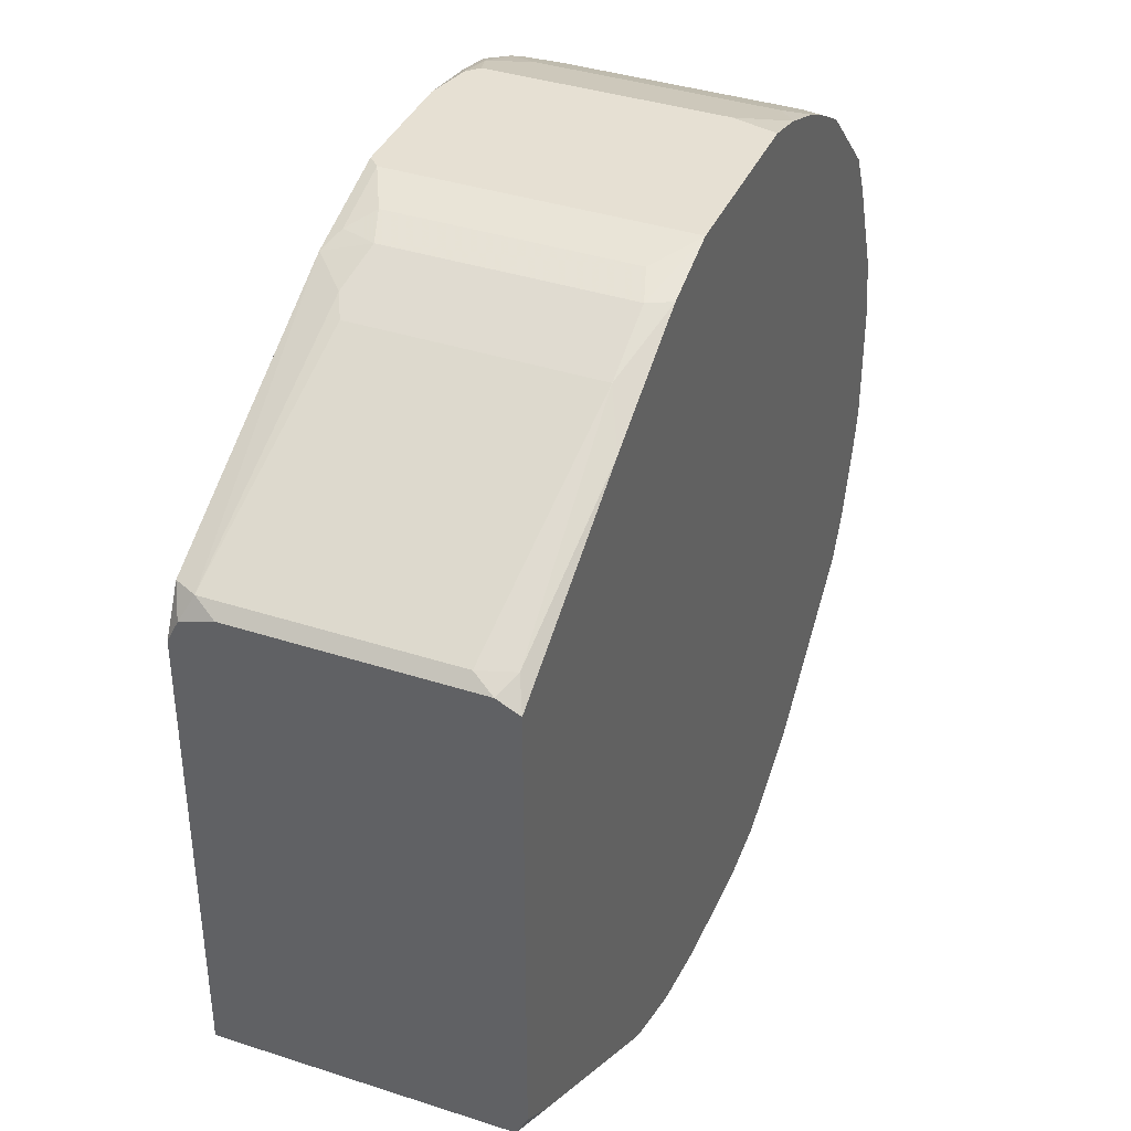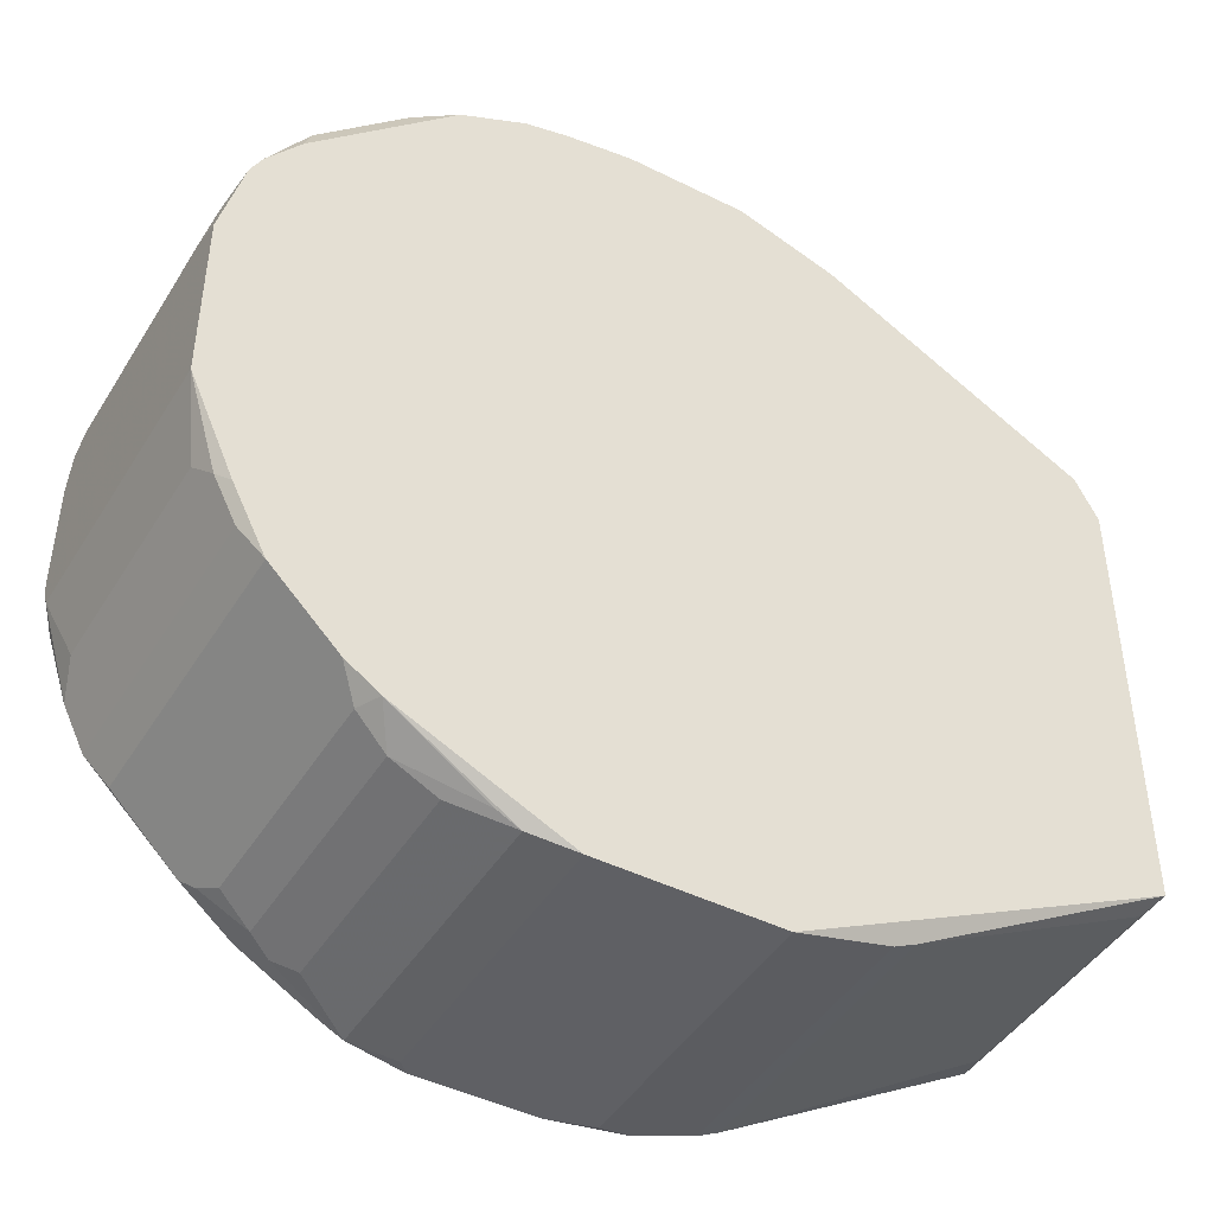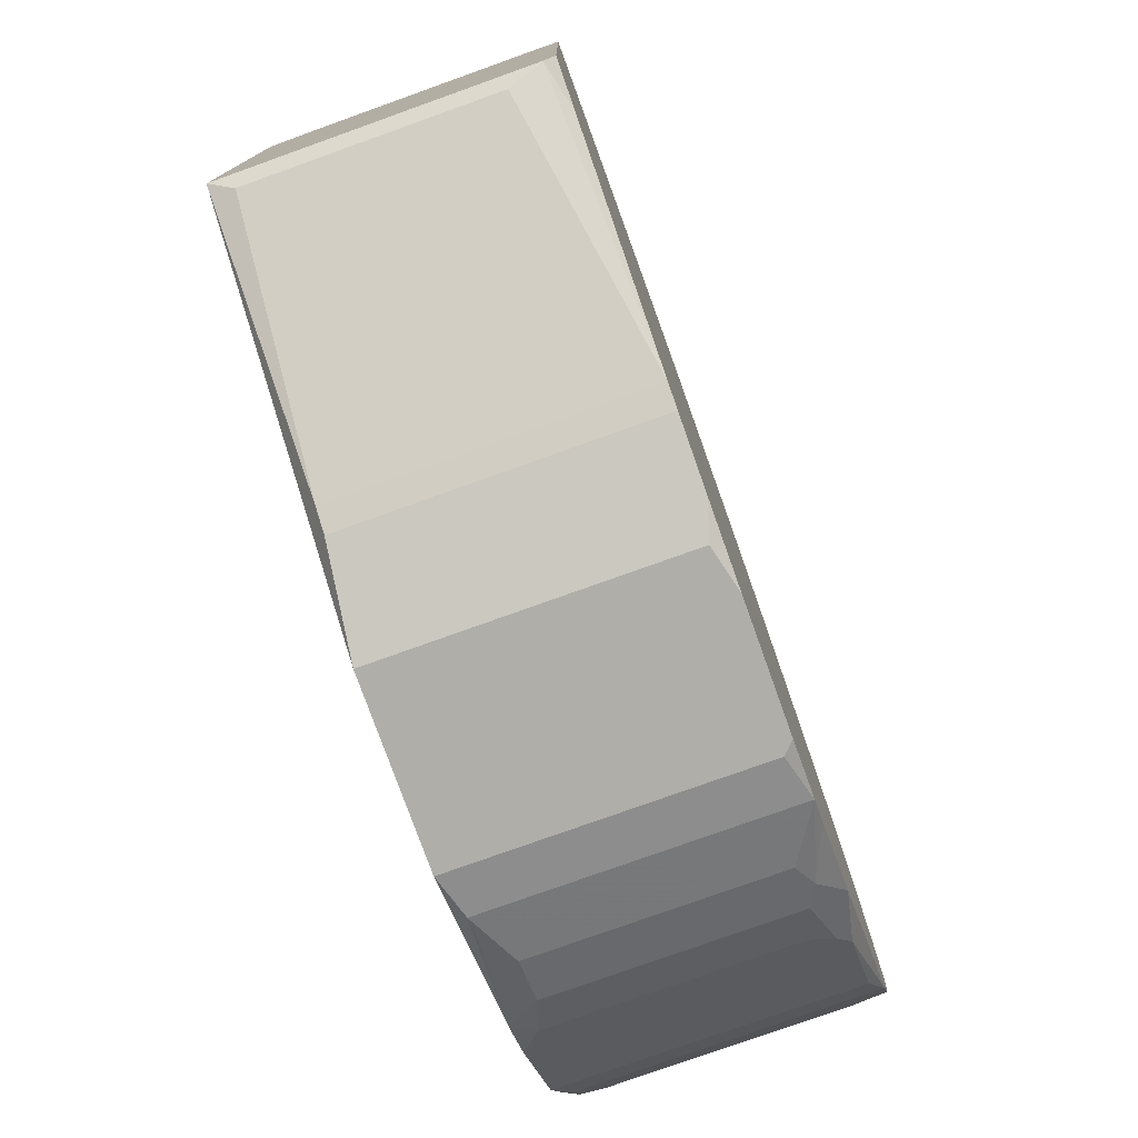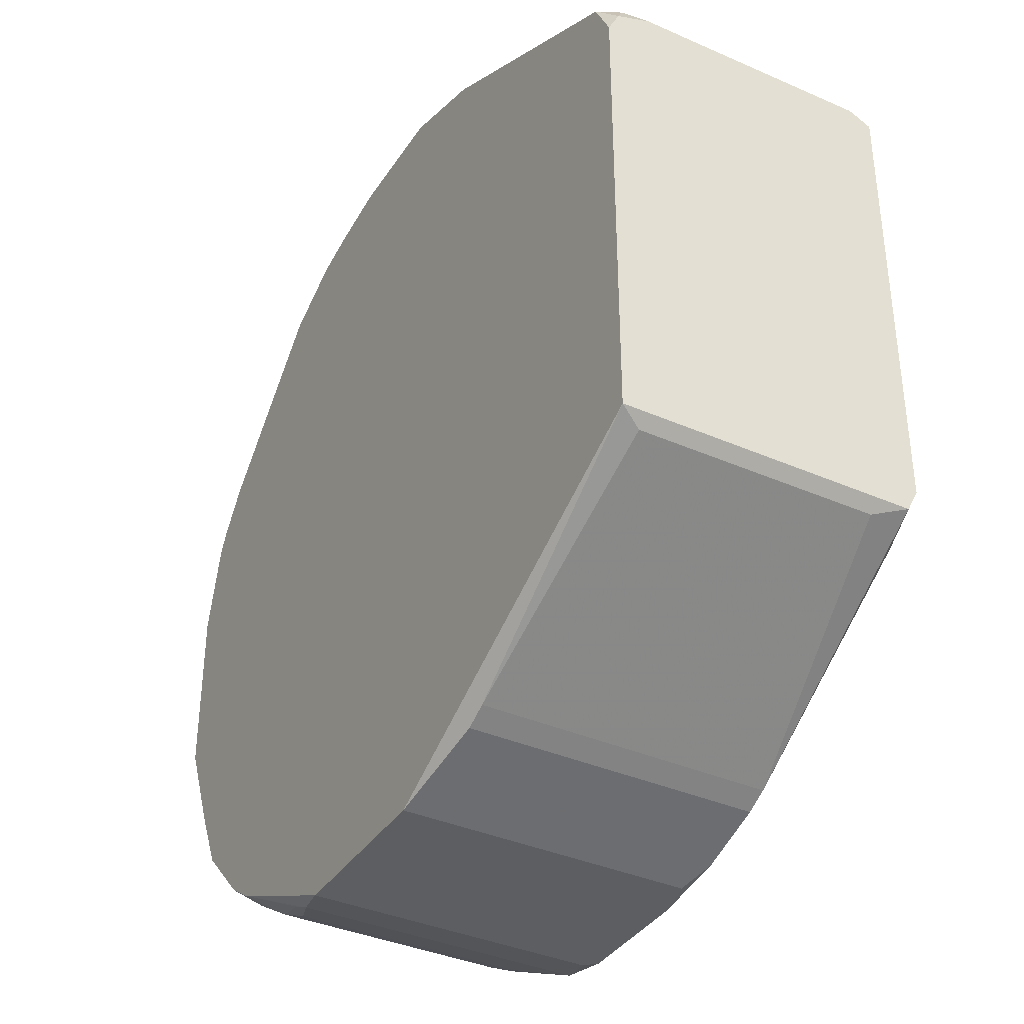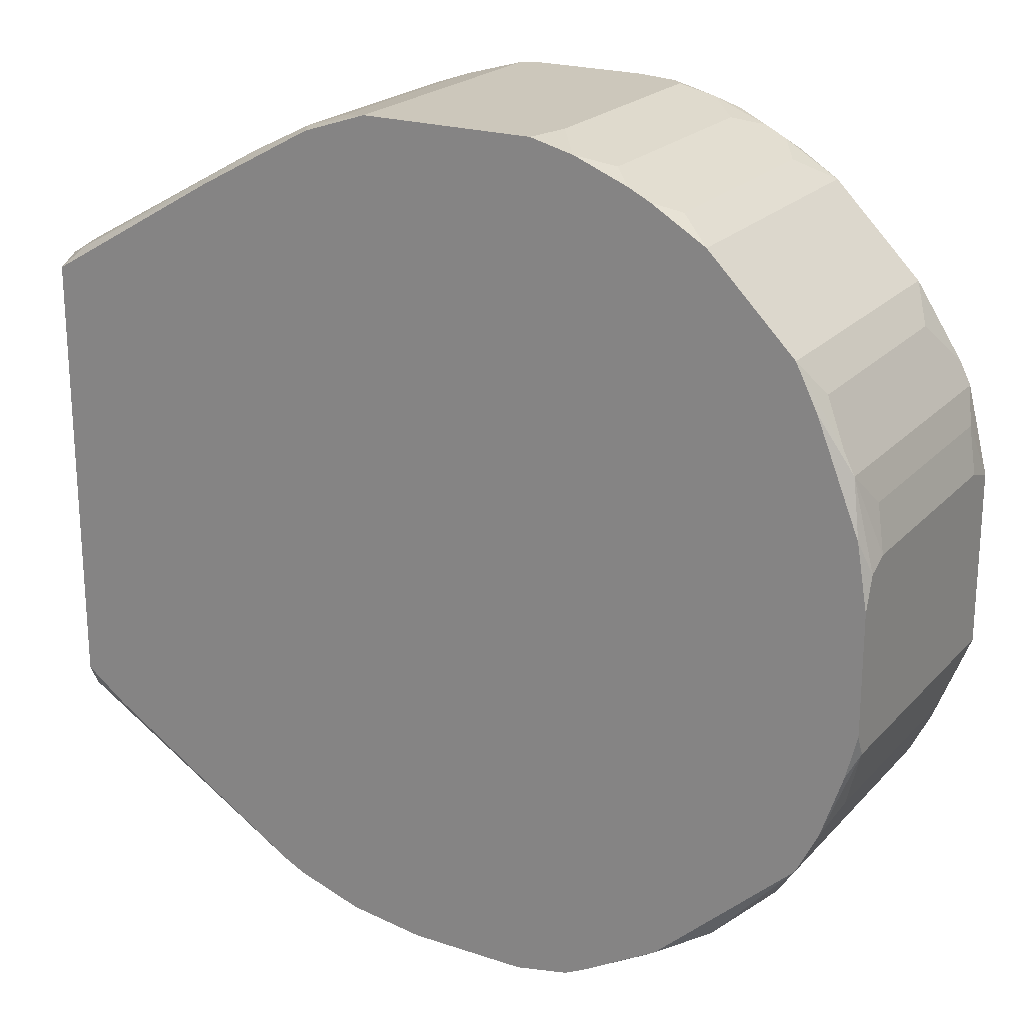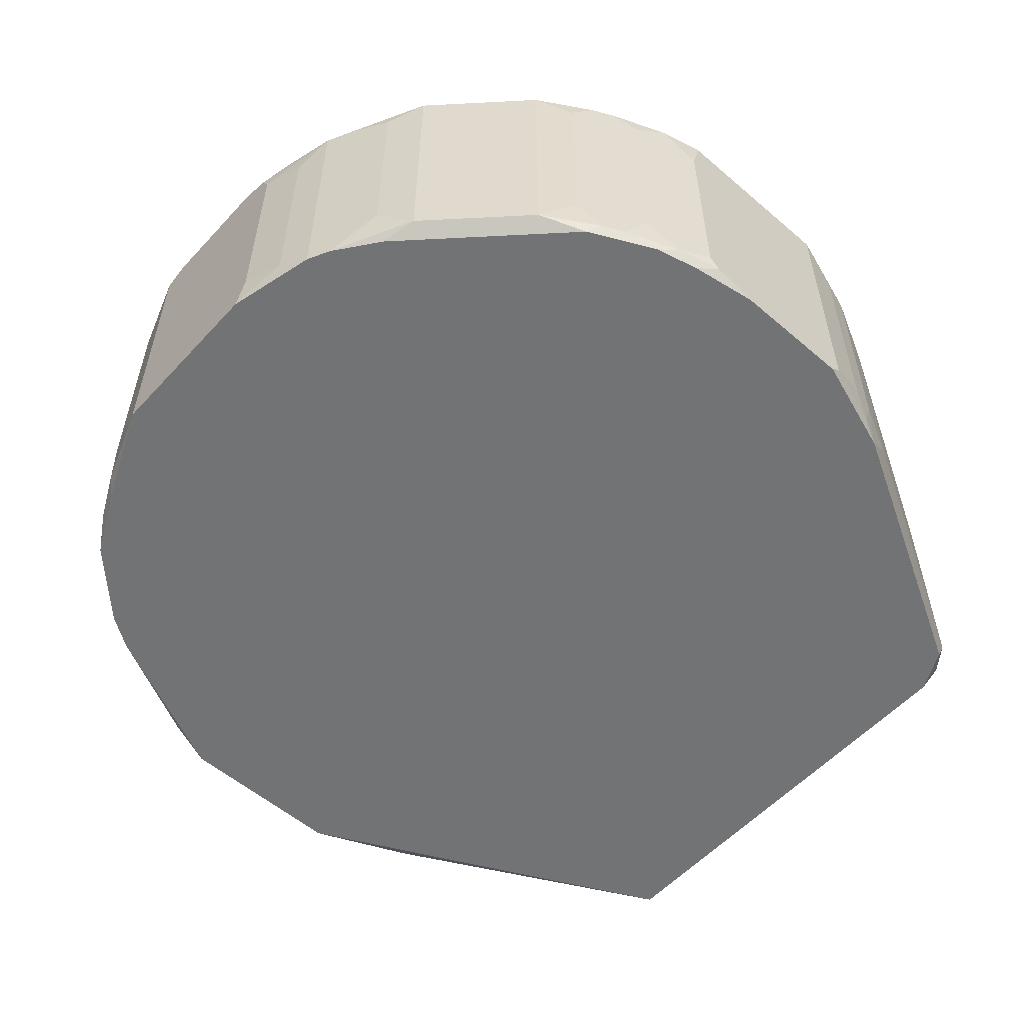
<metadata>
{"format":"obj","ext":"obj","renderer":"f3d","projection":"perspective","resolution":1024,"background":"white","views":[{"elev":38.5,"azim":-67.7,"up":"+Y"},{"elev":-45.0,"azim":150.0,"up":"+Y"},{"elev":-77.5,"azim":-70.3,"up":"+Y"},{"elev":-37.4,"azim":-119.4,"up":"+Y"},{"elev":21.7,"azim":30.2,"up":"+Y"},{"elev":-55.9,"azim":138.1,"up":"+Z"}]}
</metadata>
<code>
v -0.05136 -0.02694 0.01161
v 0.04765 0.00973 0.04095
v 0.04765 0.00973 0.01528
v 0.04765 0.008507 0.04339
v 0.04765 0.008507 0.01161
v 0.04765 0.00484 0.04462
v 0.04765 -0.008605 0.04462
v 0.04765 -0.01105 0.04339
v 0.04765 -0.01105 0.01161
v 0.04643 0.01462 0.03973
v 0.04643 0.01462 0.01406
v 0.04643 0.01217 0.04462
v 0.04643 -0.01349 0.04462
v 0.0452 0.01829 0.04339
v 0.0452 0.01829 0.01161
v 0.0452 -0.01838 0.04095
v 0.0452 -0.01838 0.01528
v 0.04398 0.02073 0.04339
v 0.04398 0.02073 0.01161
v 0.04398 -0.02083 0.04462
v 0.04398 -0.02083 0.01283
v 0.04276 -0.02205 0.01161
v 0.04154 0.02562 0.04217
v 0.04154 0.02562 0.0165
v 0.04154 0.0244 0.04462
v 0.04154 -0.02572 0.04462
v 0.04154 -0.02572 0.01283
v 0.04032 0.02562 0.01161
v 0.03909 0.02929 0.04462
v 0.03909 0.02929 0.01283
v 0.03909 -0.02939 0.04339
v 0.03909 -0.02939 0.01161
v 0.03176 -0.03672 0.04339
v 0.03176 -0.03672 0.01161
v 0.03054 0.03784 0.01528
v 0.03054 -0.03794 0.04217
v 0.02931 0.03907 0.04462
v 0.02931 0.03907 0.01283
v 0.02931 -0.03916 0.03973
v 0.02931 -0.03916 0.01406
v 0.02809 -0.03916 0.01161
v 0.02565 0.04151 0.04217
v 0.02565 0.04151 0.0165
v 0.02565 -0.04039 0.04462
v -0.05136 -0.02694 0.04339
v 0.02565 -0.04161 0.04095
v 0.02565 -0.04161 0.01528
v 0.02442 0.04151 0.01161
v 0.0232 0.04273 0.04462
v 0.0232 0.04273 0.01283
v 0.0232 -0.04283 0.04217
v 0.02076 0.04396 0.04462
v 0.02076 0.04396 0.01283
v 0.02076 -0.04405 0.04095
v 0.02076 -0.04405 0.01528
v 0.01831 0.04518 0.04217
v 0.01831 0.04518 0.0165
v 0.01709 0.04518 0.01161
v 0.01709 -0.04528 0.04462
v 0.01709 -0.04528 0.01283
v 0.01465 0.0464 0.04462
v 0.01465 0.0464 0.01283
v 0.01465 -0.0465 0.04462
v 0.01465 -0.0465 0.01283
v 0.0122 0.0464 0.01161
v 0.01098 0.04762 0.03973
v 0.01098 0.04762 0.01406
v 0.009756 0.04762 0.04462
v 0.009756 0.04762 0.01283
v 0.009756 -0.04772 0.04339
v 0.009756 -0.04772 0.01161
v 0.008534 -0.04772 0.04462
v 0.004867 0.04762 0.01161
v -0.004912 -0.04772 0.04462
v -0.008579 0.04762 0.01161
v -0.009801 0.04762 0.04462
v -0.009801 0.04762 0.01283
v -0.009801 -0.04772 0.04339
v -0.009801 -0.04772 0.01161
v -0.01347 -0.0465 0.04462
v -0.01469 0.0464 0.04095
v -0.01469 0.0464 0.01528
v -0.01714 0.04518 0.04462
v -0.01714 0.04518 0.01283
v -0.01836 0.04518 0.04217
v -0.01836 0.04518 0.0165
v -0.01958 0.04396 0.01161
v -0.0208 -0.04405 0.04462
v -0.0208 -0.04405 0.01283
v -0.02325 0.04273 0.01528
v -0.02325 -0.04283 0.04462
v -0.02325 -0.04283 0.01283
v -0.02569 0.04151 0.04217
v -0.02569 0.04151 0.0165
v -0.03058 0.03784 0.04462
v -0.04647 -0.02816 0.04462
v -0.04892 0.02807 0.04339
v -0.04892 0.02807 0.01161
v -0.05014 0.02807 0.03973
v -0.05014 0.02807 0.01406
v -0.05014 -0.02816 0.03973
v -0.05014 -0.02816 0.01406
v -0.05136 0.02684 0.04217
v -0.05136 0.02684 0.0165
v -0.05136 0.02562 0.04462
v -0.05136 0.02562 0.01283
v -0.05136 0.02318 0.01161
v -0.05136 -0.0245 0.04462
f 92 1 79
f 26 44 33
f 102 1 92
f 89 92 79
f 78 88 89
f 78 89 79
f 45 1 102
f 45 102 101
f 21 9 17
f 41 40 47
f 41 64 71
f 31 26 33
f 16 17 9
f 16 9 8
f 95 83 93
f 106 100 98
f 106 98 107
f 106 104 100
f 96 108 45
f 27 21 17
f 27 17 16
f 27 16 26
f 27 26 31
f 27 31 32
f 22 21 27
f 22 27 32
f 22 9 21
f 55 47 51
f 55 64 47
f 46 51 47
f 46 47 40
f 46 40 39
f 34 40 41
f 60 41 47
f 60 47 64
f 60 64 41
f 20 16 8
f 20 8 13
f 20 26 16
f 7 13 8
f 18 14 15
f 18 15 19
f 18 23 29
f 25 14 18
f 25 18 29
f 25 12 14
f 66 68 61
f 24 23 18
f 24 18 19
f 80 88 78
f 80 78 74
f 91 96 45
f 91 45 101
f 91 101 102
f 91 102 92
f 91 92 89
f 91 89 88
f 36 46 39
f 36 39 40
f 36 40 34
f 36 34 32
f 36 32 31
f 36 31 33
f 36 33 44
f 36 44 51
f 36 51 46
f 70 63 72
f 70 72 74
f 70 74 78
f 70 78 79
f 70 79 71
f 70 71 64
f 70 64 63
f 54 63 64
f 54 64 55
f 54 55 51
f 54 51 63
f 59 63 51
f 59 51 44
f 4 6 7
f 4 7 8
f 4 8 9
f 4 9 5
f 4 5 3
f 4 3 2
f 4 2 14
f 4 14 12
f 4 12 6
f 35 37 29
f 85 93 83
f 85 83 76
f 85 76 81
f 87 84 77
f 87 98 100
f 103 99 100
f 103 100 104
f 103 104 106
f 103 106 107
f 103 107 1
f 103 1 45
f 103 45 108
f 103 108 105
f 10 14 2
f 11 15 14
f 11 14 10
f 11 10 2
f 11 2 3
f 11 3 5
f 11 5 15
f 30 35 29
f 30 29 23
f 30 23 24
f 30 24 19
f 82 77 84
f 82 81 76
f 82 76 77
f 75 87 77
f 94 100 99
f 94 99 93
f 97 103 105
f 97 105 95
f 97 95 93
f 97 93 99
f 97 99 103
f 28 30 19
f 28 48 30
f 38 30 48
f 38 37 35
f 38 35 30
f 58 53 48
f 86 85 81
f 86 81 82
f 86 82 84
f 86 84 87
f 50 38 48
f 50 48 53
f 50 53 43
f 50 43 38
f 69 73 75
f 69 75 77
f 69 77 76
f 69 76 68
f 69 68 66
f 69 66 67
f 56 52 53
f 56 53 57
f 56 61 52
f 42 37 38
f 42 38 43
f 42 43 53
f 42 53 52
f 90 86 87
f 90 87 100
f 90 100 94
f 90 94 93
f 90 93 85
f 90 85 86
f 62 67 66
f 62 66 61
f 62 61 56
f 62 56 57
f 62 57 53
f 62 53 58
f 62 69 67
f 65 69 62
f 65 62 58
f 65 58 48
f 65 48 28
f 65 28 19
f 65 19 15
f 65 15 5
f 65 5 9
f 65 9 22
f 65 22 32
f 65 32 34
f 65 34 41
f 65 41 71
f 65 71 79
f 65 79 1
f 65 1 107
f 65 107 98
f 65 98 87
f 65 87 75
f 65 75 73
f 65 73 69
f 49 42 52
f 49 52 61
f 49 61 68
f 49 68 76
f 49 76 83
f 49 83 95
f 49 95 105
f 49 105 108
f 49 108 96
f 49 96 91
f 49 91 88
f 49 88 80
f 49 80 74
f 49 74 72
f 49 72 63
f 49 63 59
f 49 59 44
f 49 44 26
f 49 26 20
f 49 20 13
f 49 13 7
f 49 7 6
f 49 6 12
f 49 12 25
f 49 25 29
f 49 29 37
f 49 37 42

</code>
